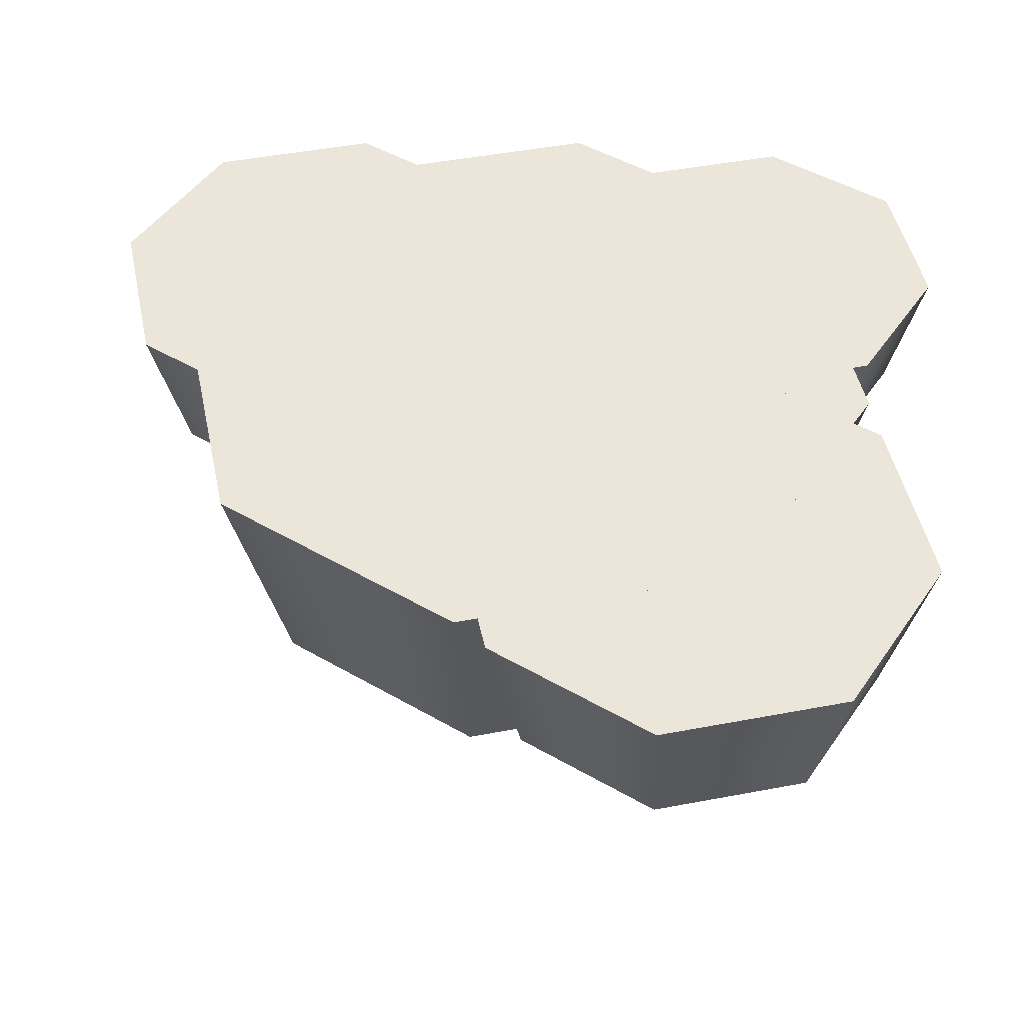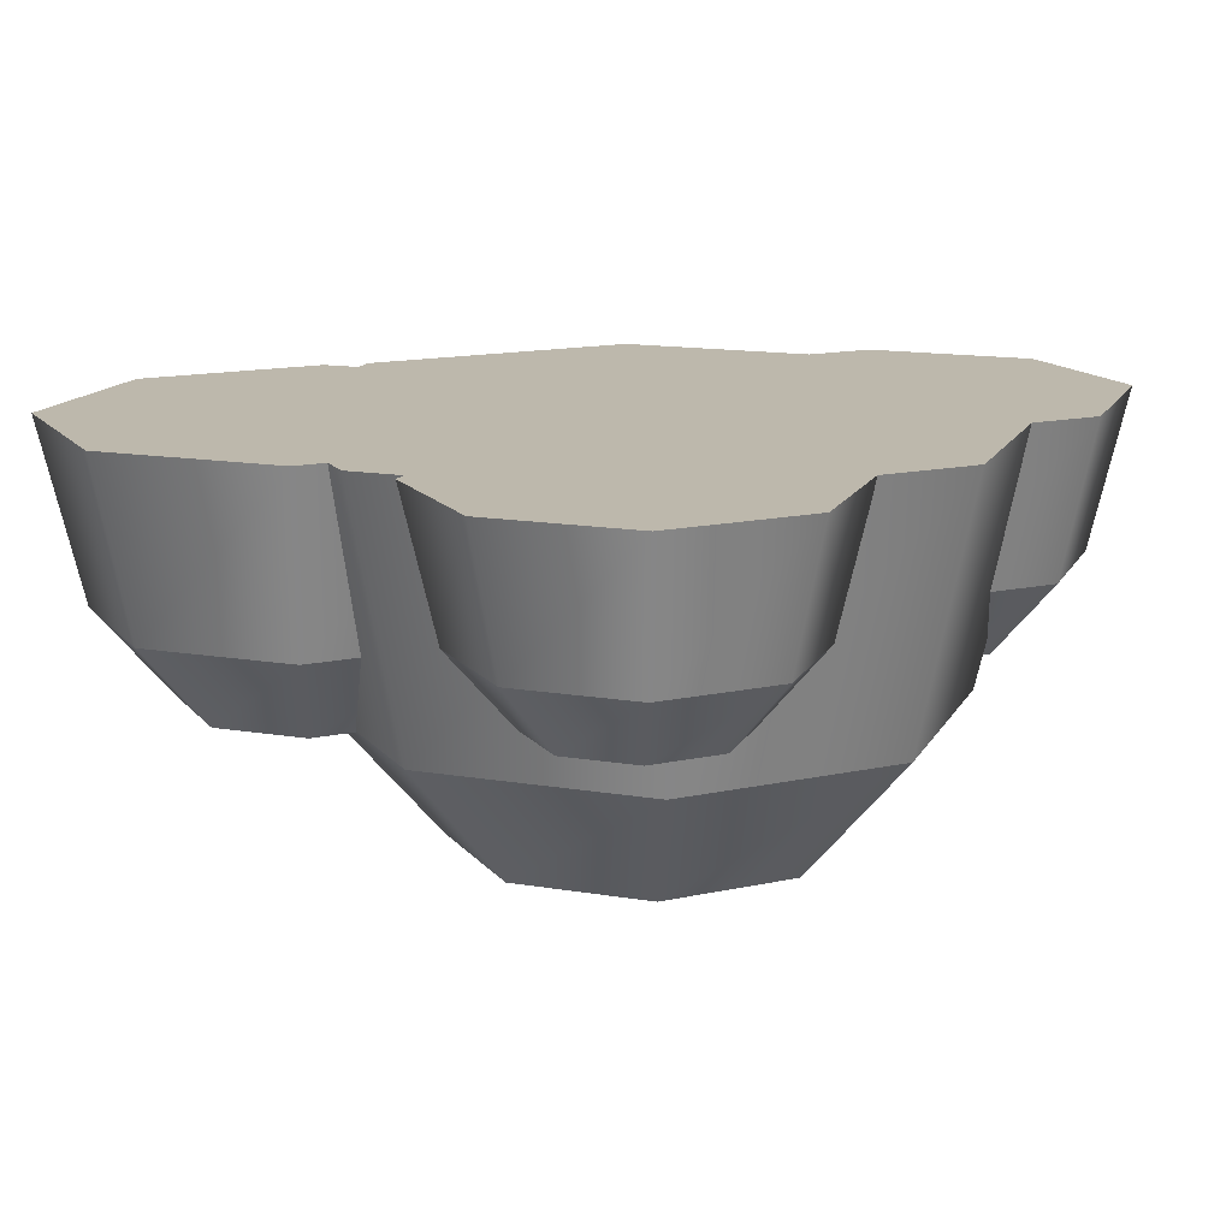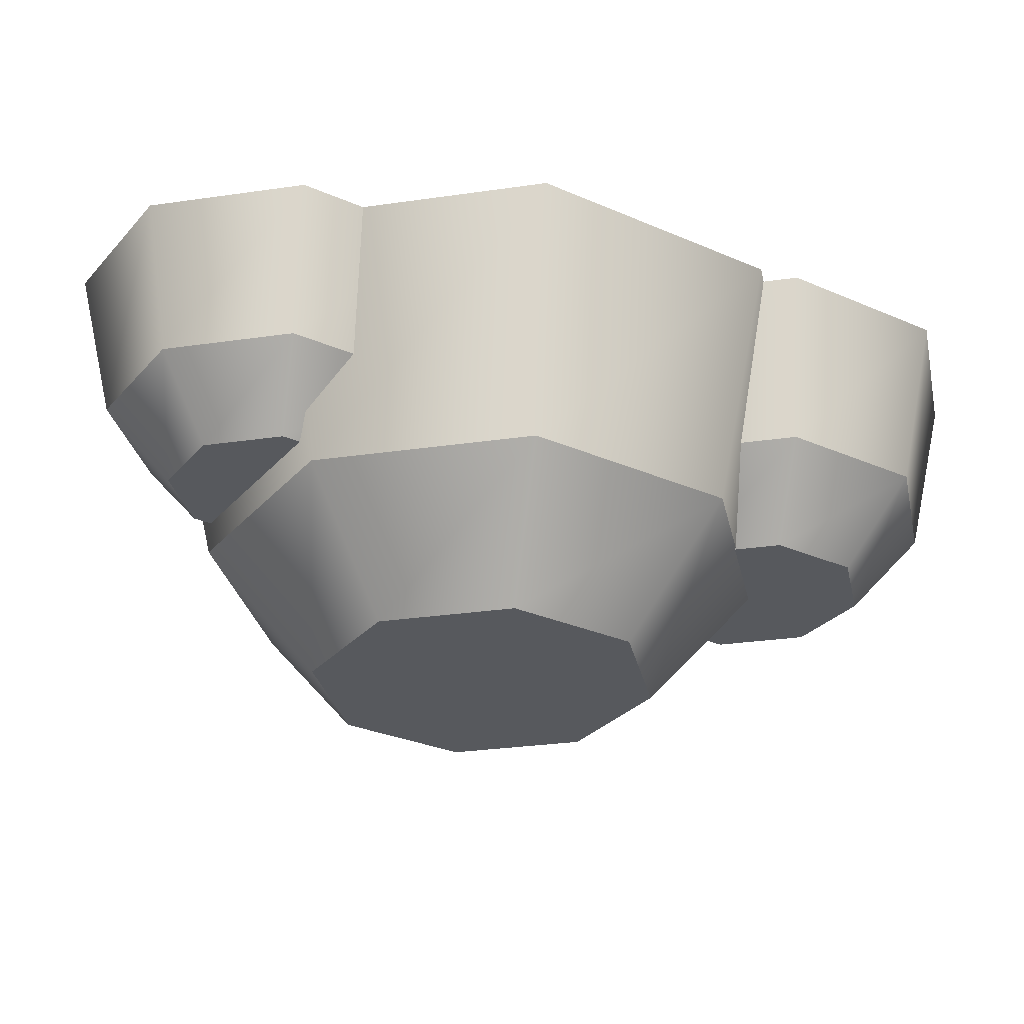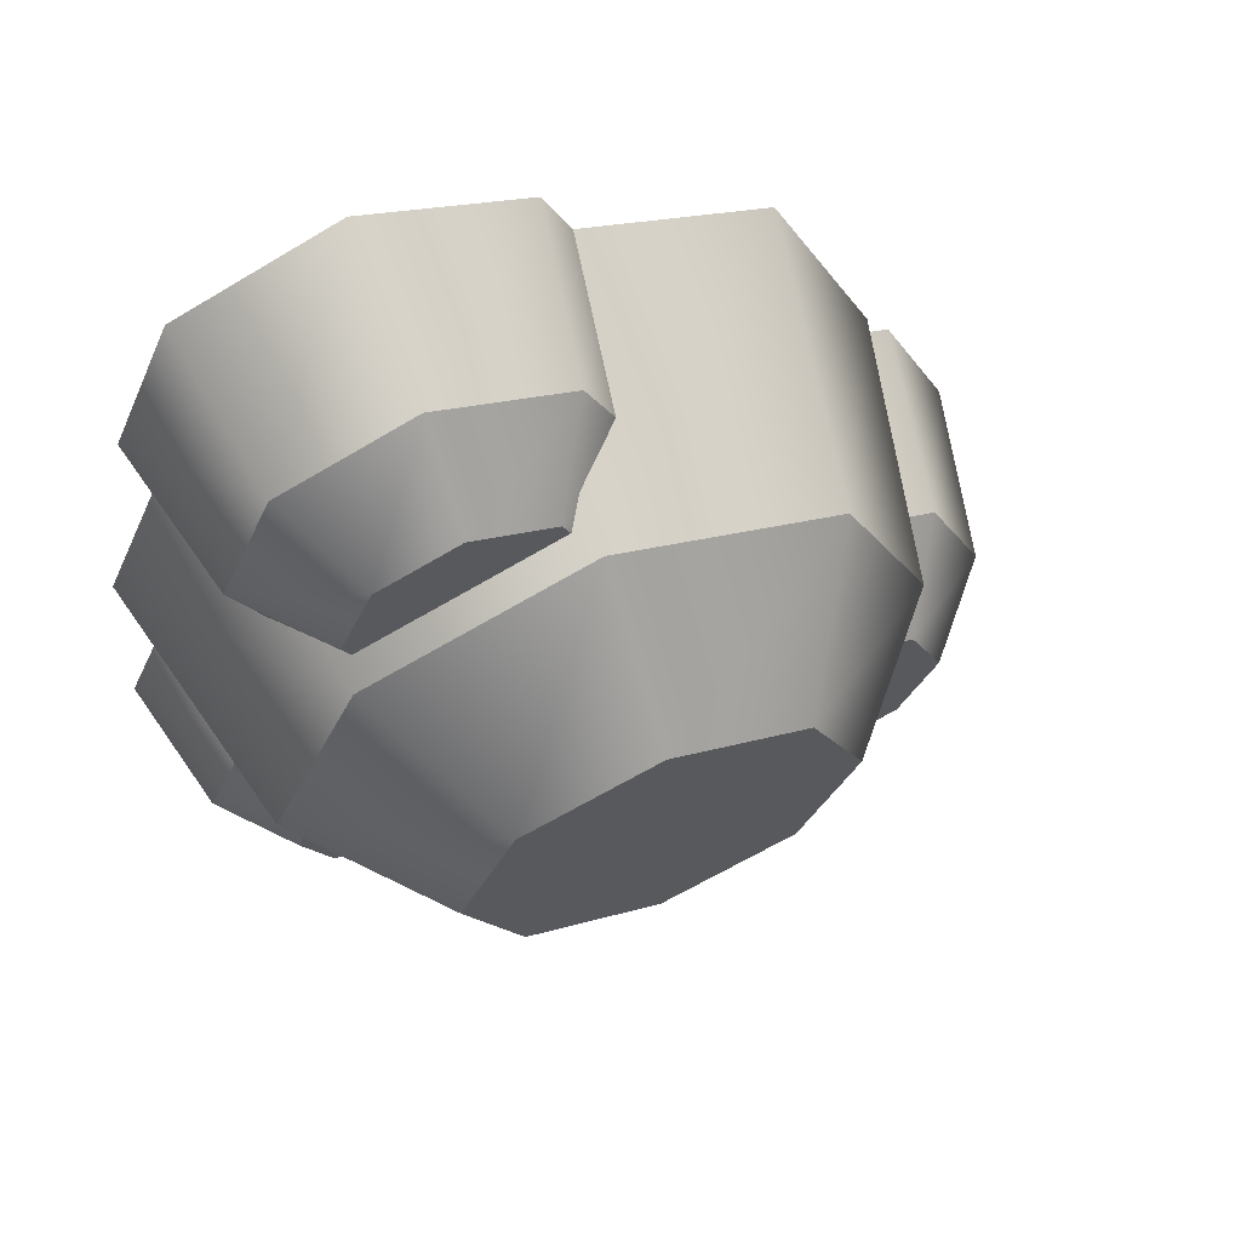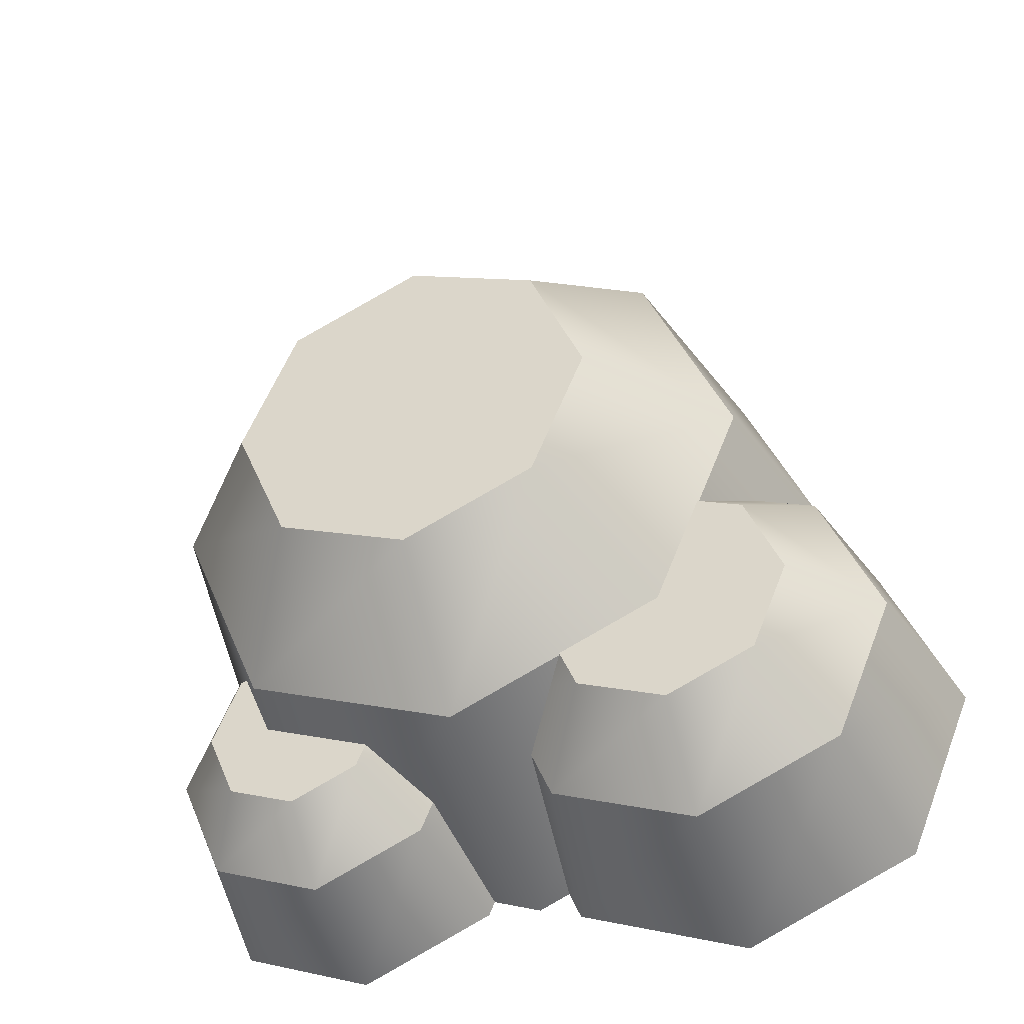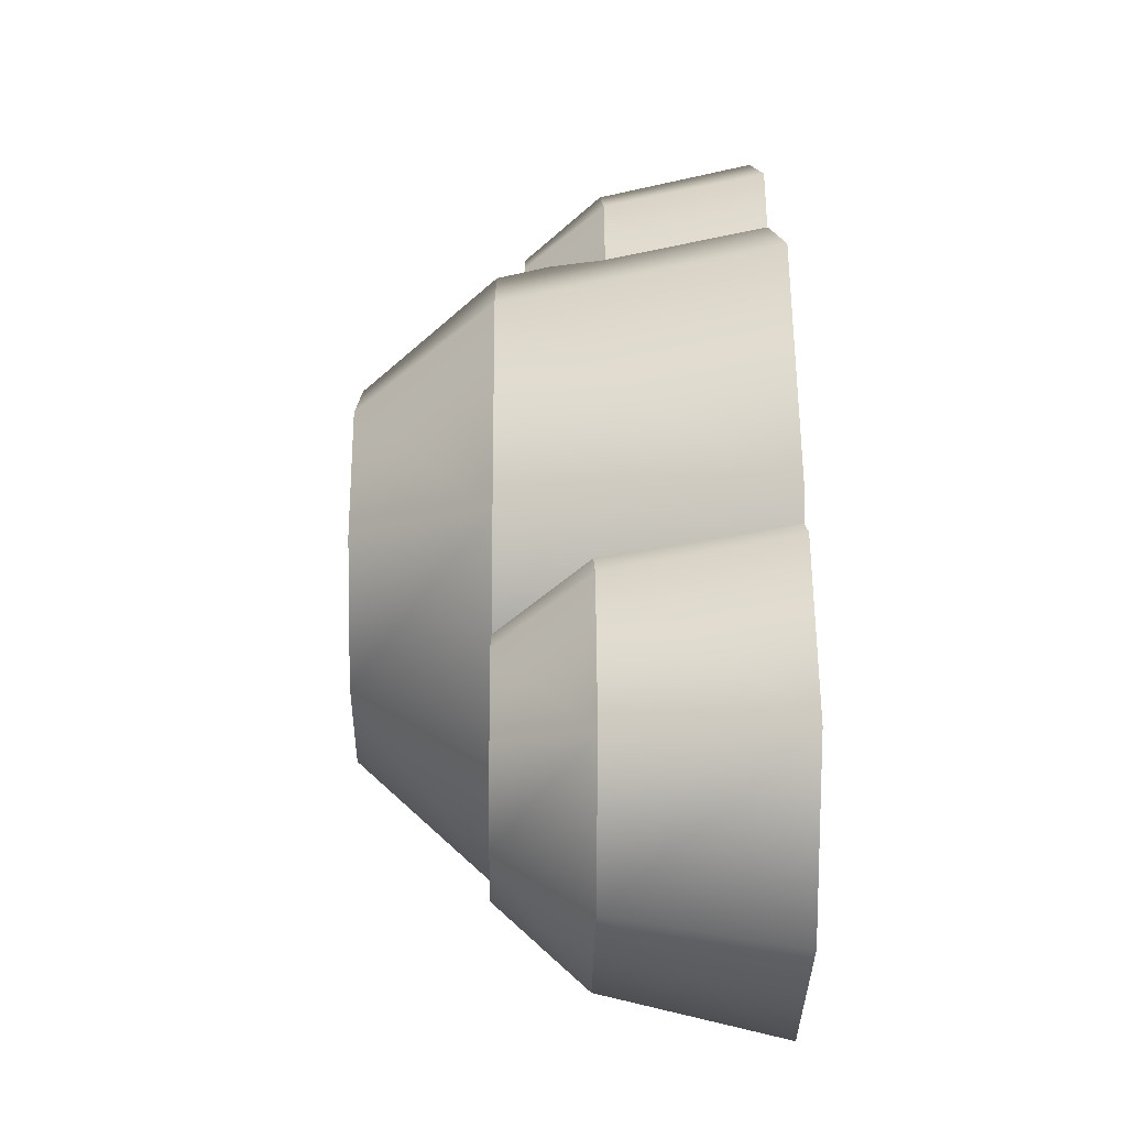
<metadata>
{"format":"obj","ext":"obj","renderer":"f3d","projection":"perspective","resolution":1024,"background":"white","views":[{"elev":48.0,"azim":-79.5,"up":"+Z"},{"elev":14.8,"azim":42.3,"up":"+Z"},{"elev":-29.4,"azim":-145.4,"up":"+Z"},{"elev":66.4,"azim":158.2,"up":"+Y"},{"elev":-41.3,"azim":-160.4,"up":"+Y"},{"elev":-10.8,"azim":-91.0,"up":"+Y"}]}
</metadata>
<code>
o cargo-pile-a.003
v -0.9797 -0.01123 0
v -0.6575 0.7666 0
v -0.6575 -0.789 0
v 0.1203 -1.111 0
v 0.1203 1.089 0
v 0.8981 -0.789 0
v 0.8981 0.7666 0
v 1.22 -0.01123 0
v -1.27 -0.6392 -0
v -1.054 -0.1181 -0
v -1.054 -1.16 -0
v -0.533 -1.376 -0
v -0.533 0.09781 -0
v -0.01185 -1.16 -0
v -0.01185 -0.1181 -0
v 0.204 -0.6392 -0
v 0.1203 -0.6861 0
v 0.2886 -0.2796 0
v 0.2886 -1.093 0
v 0.6951 -1.261 0
v 0.6951 -0.1112 0
v 1.102 -1.093 0
v 1.102 -0.2796 0
v 1.27 -0.6861 0
v -0.2284 0.7203 -0
v -0.03633 1.184 -0
v -0.03633 0.2565 -0
v 0.4275 0.06433 -0
v 0.4275 1.376 -0
v 0.8913 0.2565 -0
v 0.8913 1.184 -0
v 1.083 0.7203 -0
v 0.7659 0.6344 -0.8
v 0.5141 0.3826 -1.2
v 1.033 -0.01123 -0.8
v 0.6772 -0.01123 -1.2
v -0.4367 -0.01123 -1.2
v -0.2735 -0.405 -1.2
v -0.2735 0.3826 -1.2
v 0.1203 0.5457 -1.2
v 0.1203 -0.5682 -1.2
v 0.5141 -0.405 -1.2
v 0.1203 0.9018 -0.8
v -0.5253 0.6344 -0.8
v 0.1203 -0.9242 -0.8
v 0.7659 -0.6568 -0.8
v -0.7927 -0.01123 -0.8
v -0.5253 -0.6568 -0.8
v -0.1004 -0.2066 -0.536
v -0.2691 -0.3753 -0.804
v 0.07872 -0.6392 -0.536
v -0.1598 -0.6392 -0.804
v -0.9061 -0.6392 -0.804
v -0.7968 -0.903 -0.804
v -0.7968 -0.3753 -0.804
v -0.533 -0.2661 -0.804
v -0.533 -1.012 -0.804
v -0.2691 -0.903 -0.804
v -0.533 -0.02748 -0.536
v -0.9655 -0.2066 -0.536
v -0.533 -1.251 -0.536
v -0.1004 -1.072 -0.536
v -1.145 -0.6392 -0.536
v -0.9655 -1.072 -0.536
v 1.033 -0.3487 -0.4181
v 0.9009 -0.4803 -0.6271
v 1.172 -0.6861 -0.4181
v 0.9862 -0.6861 -0.6271
v 0.4041 -0.6861 -0.6271
v 0.4893 -0.8919 -0.6271
v 0.4893 -0.4803 -0.6271
v 0.6951 -0.395 -0.6271
v 0.6951 -0.9771 -0.6271
v 0.9009 -0.8919 -0.6271
v 0.6951 -0.209 -0.4181
v 0.3577 -0.3487 -0.4181
v 0.6951 -1.163 -0.4181
v 1.033 -1.023 -0.4181
v 0.218 -0.6861 -0.4181
v 0.3577 -1.023 -0.4181
v 0.8124 1.105 -0.477
v 0.6623 0.9551 -0.7156
v 0.9719 0.7203 -0.477
v 0.7596 0.7203 -0.7156
v 0.09539 0.7203 -0.7156
v 0.1927 0.4854 -0.7156
v 0.1927 0.9551 -0.7156
v 0.4275 1.052 -0.7156
v 0.4275 0.3882 -0.7156
v 0.6623 0.4854 -0.7156
v 0.4275 1.265 -0.477
v 0.04252 1.105 -0.477
v 0.4275 0.1758 -0.477
v 0.8124 0.3353 -0.477
v -0.1169 0.7203 -0.477
v 0.04252 0.3353 -0.477
f 3 2 1
f 2 3 4
f 2 4 5
f 5 4 6
f 5 6 7
f 7 6 8
f 11 10 9
f 10 11 12
f 10 12 13
f 13 12 14
f 13 14 15
f 15 14 16
f 19 18 17
f 18 19 20
f 18 20 21
f 21 20 22
f 21 22 23
f 23 22 24
f 27 26 25
f 26 27 28
f 26 28 29
f 29 28 30
f 29 30 31
f 31 30 32
f 35 34 33
f 34 35 36
f 39 38 37
f 38 39 40
f 38 40 41
f 41 40 34
f 41 34 42
f 42 34 36
f 8 33 7
f 33 8 35
f 43 2 5
f 2 43 44
f 45 6 4
f 6 45 46
f 34 43 33
f 43 34 40
f 39 47 44
f 47 39 37
f 40 44 43
f 44 40 39
f 41 46 45
f 46 41 42
f 35 42 36
f 42 35 46
f 44 1 2
f 1 44 47
f 33 5 7
f 5 33 43
f 48 4 3
f 4 48 45
f 48 1 47
f 1 48 3
f 8 46 35
f 46 8 6
f 38 47 37
f 47 38 48
f 38 45 48
f 45 38 41
f 51 50 49
f 50 51 52
f 55 54 53
f 54 55 56
f 54 56 57
f 57 56 50
f 57 50 58
f 58 50 52
f 16 49 15
f 49 16 51
f 59 10 13
f 10 59 60
f 61 14 12
f 14 61 62
f 50 59 49
f 59 50 56
f 55 63 60
f 63 55 53
f 56 60 59
f 60 56 55
f 57 62 61
f 62 57 58
f 51 58 52
f 58 51 62
f 60 9 10
f 9 60 63
f 49 13 15
f 13 49 59
f 64 12 11
f 12 64 61
f 64 9 63
f 9 64 11
f 16 62 51
f 62 16 14
f 54 63 53
f 63 54 64
f 54 61 64
f 61 54 57
f 67 66 65
f 66 67 68
f 71 70 69
f 70 71 72
f 70 72 73
f 73 72 66
f 73 66 74
f 74 66 68
f 24 65 23
f 65 24 67
f 75 18 21
f 18 75 76
f 77 22 20
f 22 77 78
f 66 75 65
f 75 66 72
f 71 79 76
f 79 71 69
f 72 76 75
f 76 72 71
f 73 78 77
f 78 73 74
f 67 74 68
f 74 67 78
f 76 17 18
f 17 76 79
f 65 21 23
f 21 65 75
f 80 20 19
f 20 80 77
f 80 17 79
f 17 80 19
f 24 78 67
f 78 24 22
f 70 79 69
f 79 70 80
f 70 77 80
f 77 70 73
f 83 82 81
f 82 83 84
f 87 86 85
f 86 87 88
f 86 88 89
f 89 88 82
f 89 82 90
f 90 82 84
f 32 81 31
f 81 32 83
f 91 26 29
f 26 91 92
f 93 30 28
f 30 93 94
f 82 91 81
f 91 82 88
f 87 95 92
f 95 87 85
f 88 92 91
f 92 88 87
f 89 94 93
f 94 89 90
f 83 90 84
f 90 83 94
f 92 25 26
f 25 92 95
f 81 29 31
f 29 81 91
f 96 28 27
f 28 96 93
f 96 25 95
f 25 96 27
f 32 94 83
f 94 32 30
f 86 95 85
f 95 86 96
f 86 93 96
f 93 86 89
f 3 2 1
f 2 3 4
f 2 4 5
f 5 4 6
f 5 6 7
f 7 6 8
f 11 10 9
f 10 11 12
f 10 12 13
f 13 12 14
f 13 14 15
f 15 14 16
f 19 18 17
f 18 19 20
f 18 20 21
f 21 20 22
f 21 22 23
f 23 22 24
f 27 26 25
f 26 27 28
f 26 28 29
f 29 28 30
f 29 30 31
f 31 30 32
f 35 34 33
f 34 35 36
f 39 38 37
f 38 39 40
f 38 40 41
f 41 40 34
f 41 34 42
f 42 34 36
f 8 33 7
f 33 8 35
f 43 2 5
f 2 43 44
f 45 6 4
f 6 45 46
f 34 43 33
f 43 34 40
f 39 47 44
f 47 39 37
f 40 44 43
f 44 40 39
f 41 46 45
f 46 41 42
f 35 42 36
f 42 35 46
f 44 1 2
f 1 44 47
f 33 5 7
f 5 33 43
f 48 4 3
f 4 48 45
f 48 1 47
f 1 48 3
f 8 46 35
f 46 8 6
f 38 47 37
f 47 38 48
f 38 45 48
f 45 38 41
f 51 50 49
f 50 51 52
f 55 54 53
f 54 55 56
f 54 56 57
f 57 56 50
f 57 50 58
f 58 50 52
f 16 49 15
f 49 16 51
f 59 10 13
f 10 59 60
f 61 14 12
f 14 61 62
f 50 59 49
f 59 50 56
f 55 63 60
f 63 55 53
f 56 60 59
f 60 56 55
f 57 62 61
f 62 57 58
f 51 58 52
f 58 51 62
f 60 9 10
f 9 60 63
f 49 13 15
f 13 49 59
f 64 12 11
f 12 64 61
f 64 9 63
f 9 64 11
f 16 62 51
f 62 16 14
f 54 63 53
f 63 54 64
f 54 61 64
f 61 54 57
f 67 66 65
f 66 67 68
f 71 70 69
f 70 71 72
f 70 72 73
f 73 72 66
f 73 66 74
f 74 66 68
f 24 65 23
f 65 24 67
f 75 18 21
f 18 75 76
f 77 22 20
f 22 77 78
f 66 75 65
f 75 66 72
f 71 79 76
f 79 71 69
f 72 76 75
f 76 72 71
f 73 78 77
f 78 73 74
f 67 74 68
f 74 67 78
f 76 17 18
f 17 76 79
f 65 21 23
f 21 65 75
f 80 20 19
f 20 80 77
f 80 17 79
f 17 80 19
f 24 78 67
f 78 24 22
f 70 79 69
f 79 70 80
f 70 77 80
f 77 70 73
f 83 82 81
f 82 83 84
f 87 86 85
f 86 87 88
f 86 88 89
f 89 88 82
f 89 82 90
f 90 82 84
f 32 81 31
f 81 32 83
f 91 26 29
f 26 91 92
f 93 30 28
f 30 93 94
f 82 91 81
f 91 82 88
f 87 95 92
f 95 87 85
f 88 92 91
f 92 88 87
f 89 94 93
f 94 89 90
f 83 90 84
f 90 83 94
f 92 25 26
f 25 92 95
f 81 29 31
f 29 81 91
f 96 28 27
f 28 96 93
f 96 25 95
f 25 96 27
f 32 94 83
f 94 32 30
f 86 95 85
f 95 86 96
f 86 93 96
f 93 86 89

</code>
